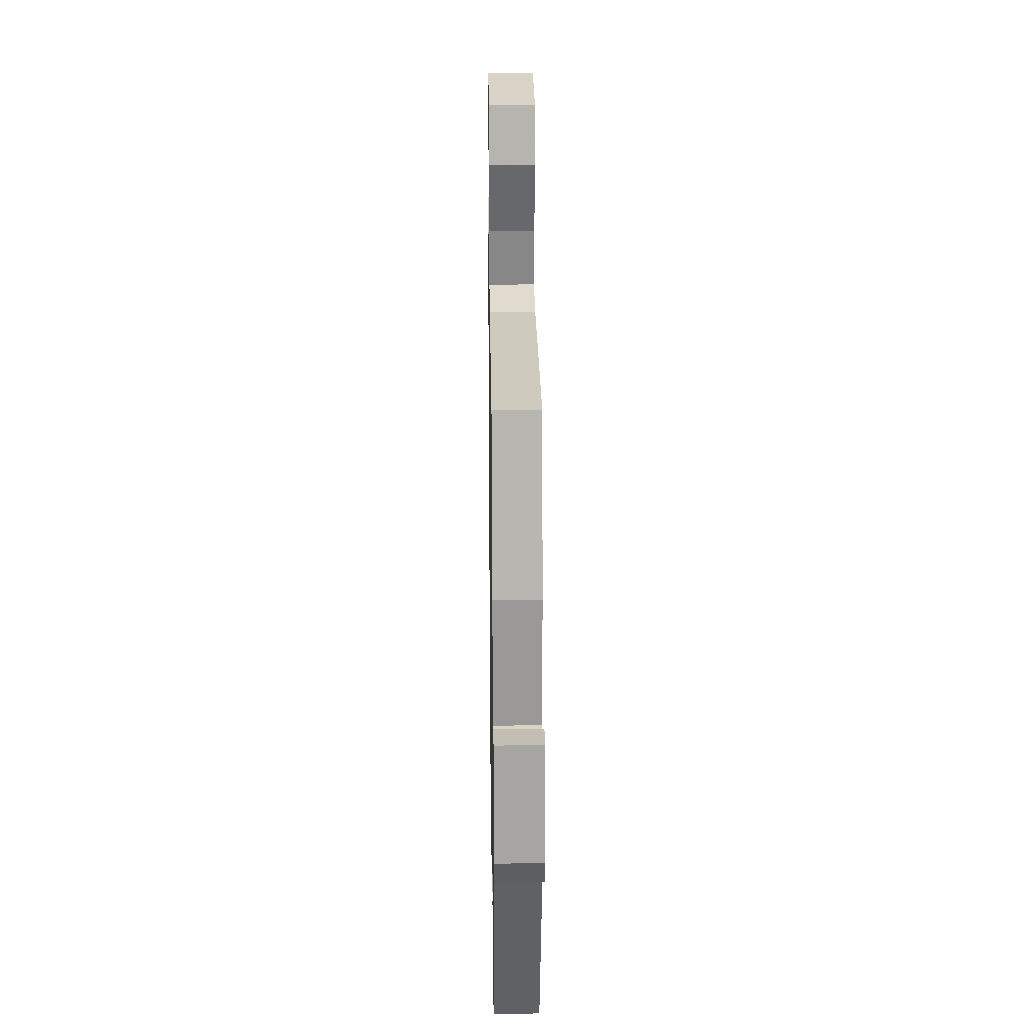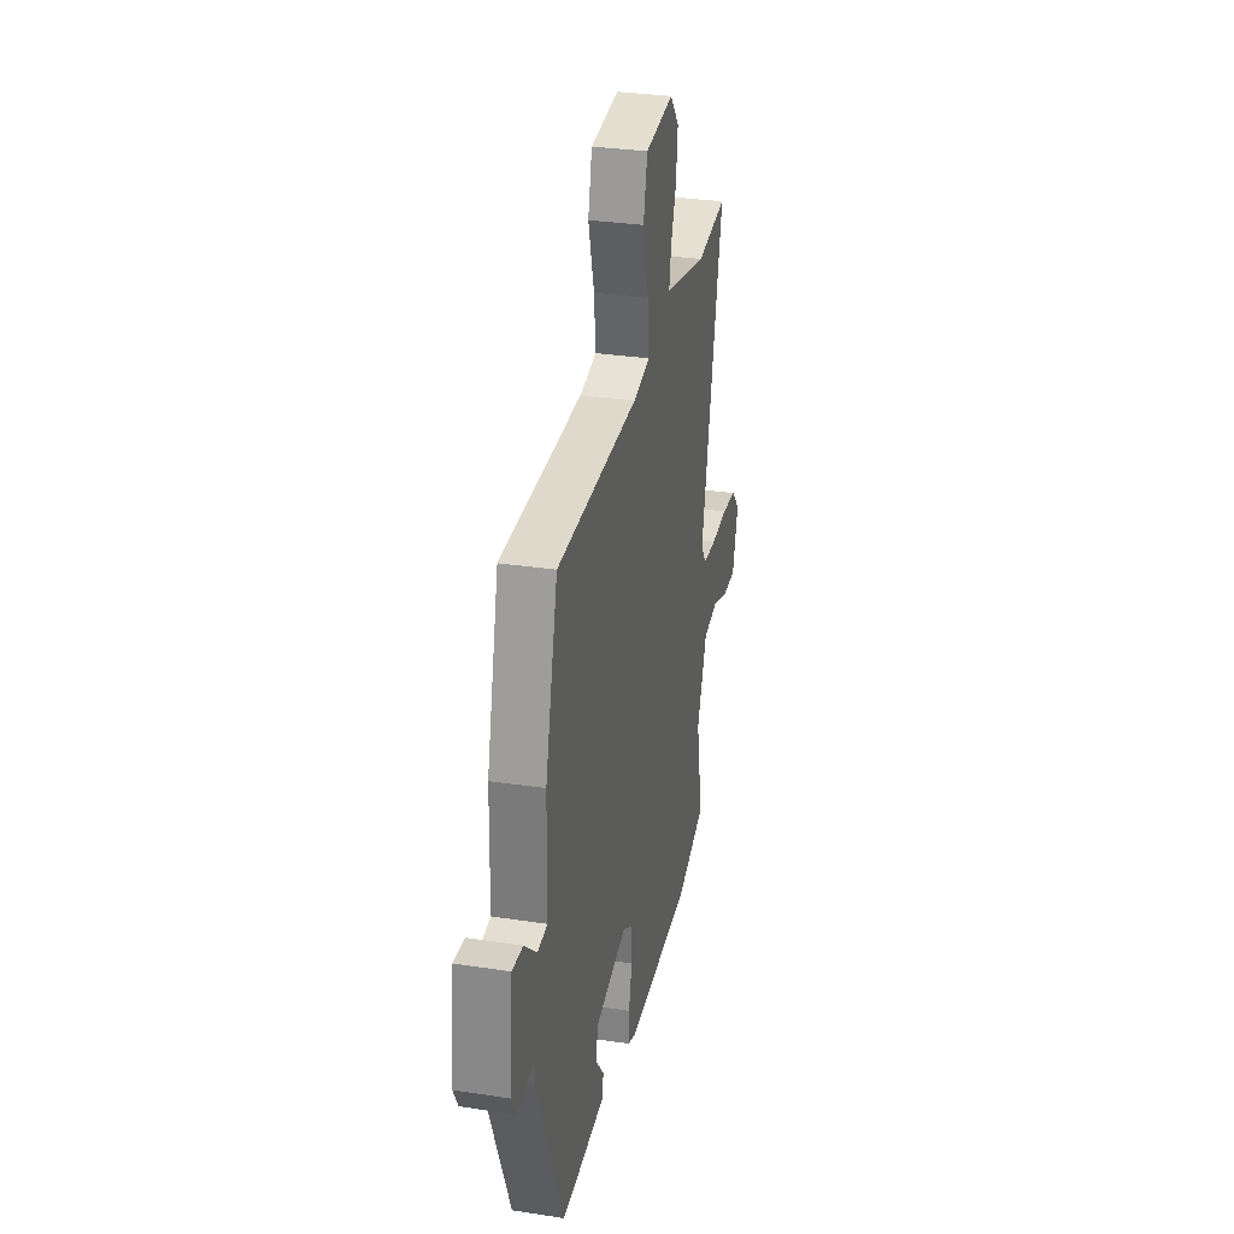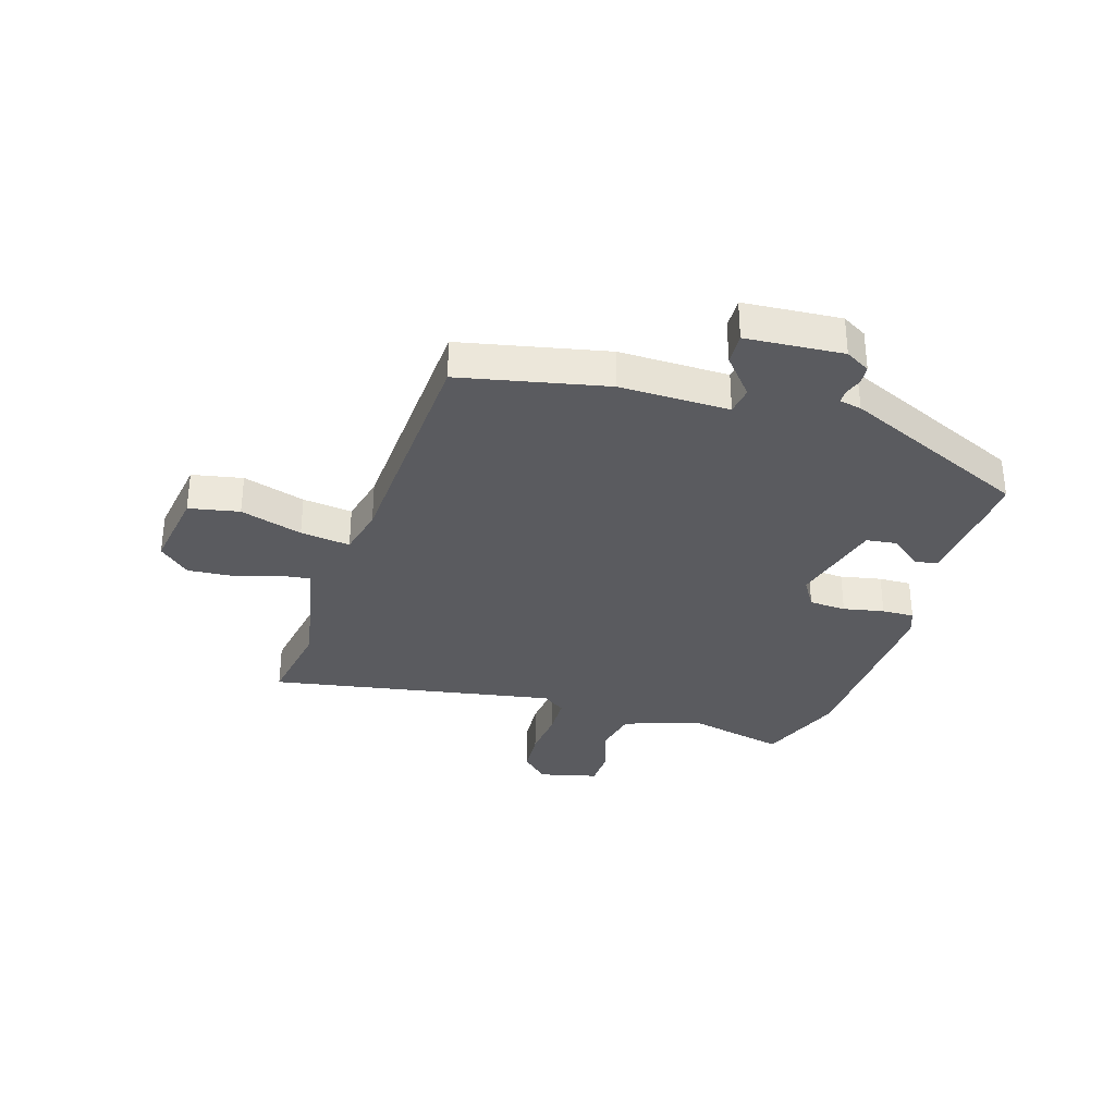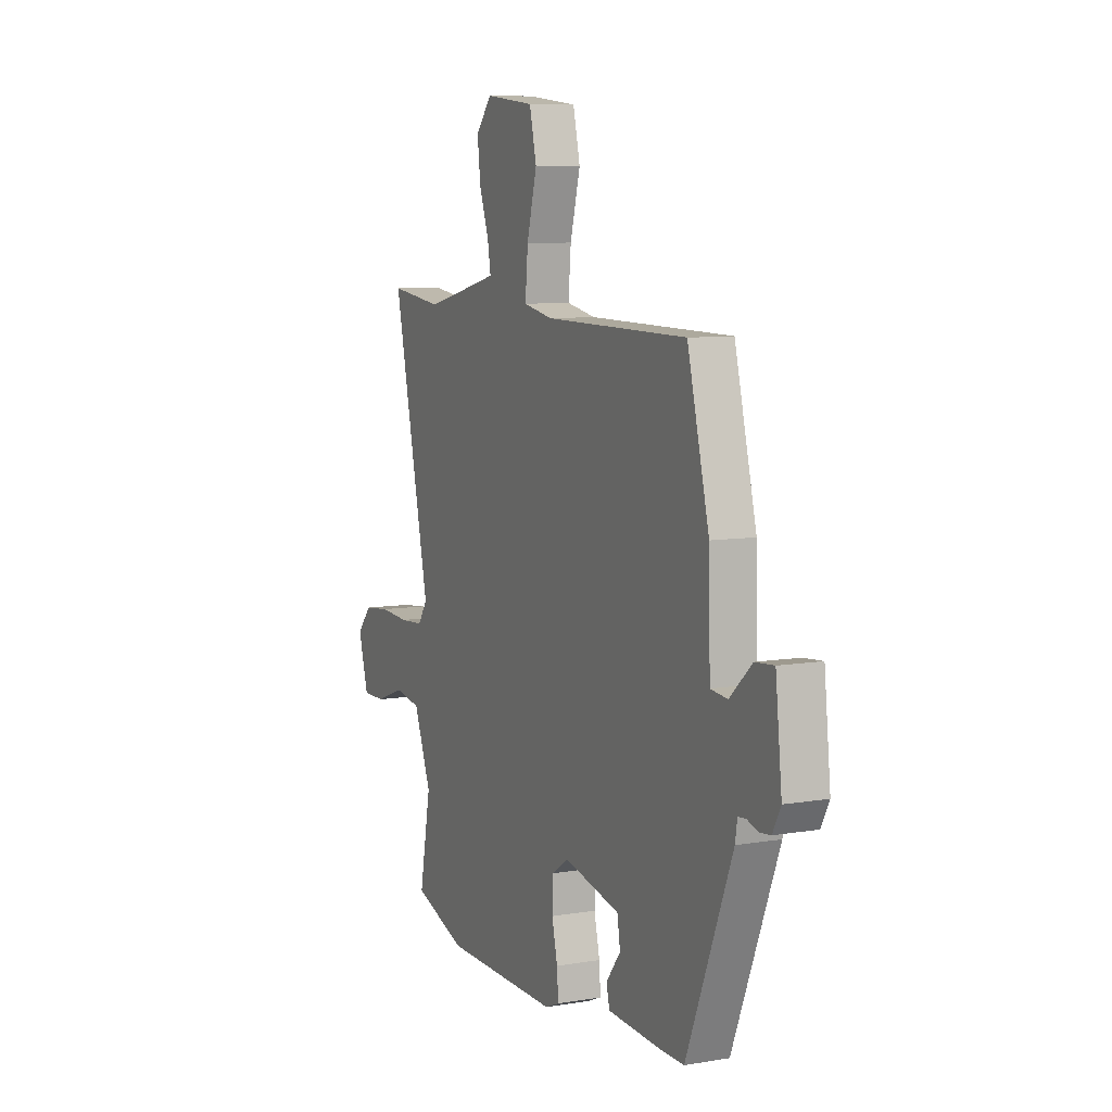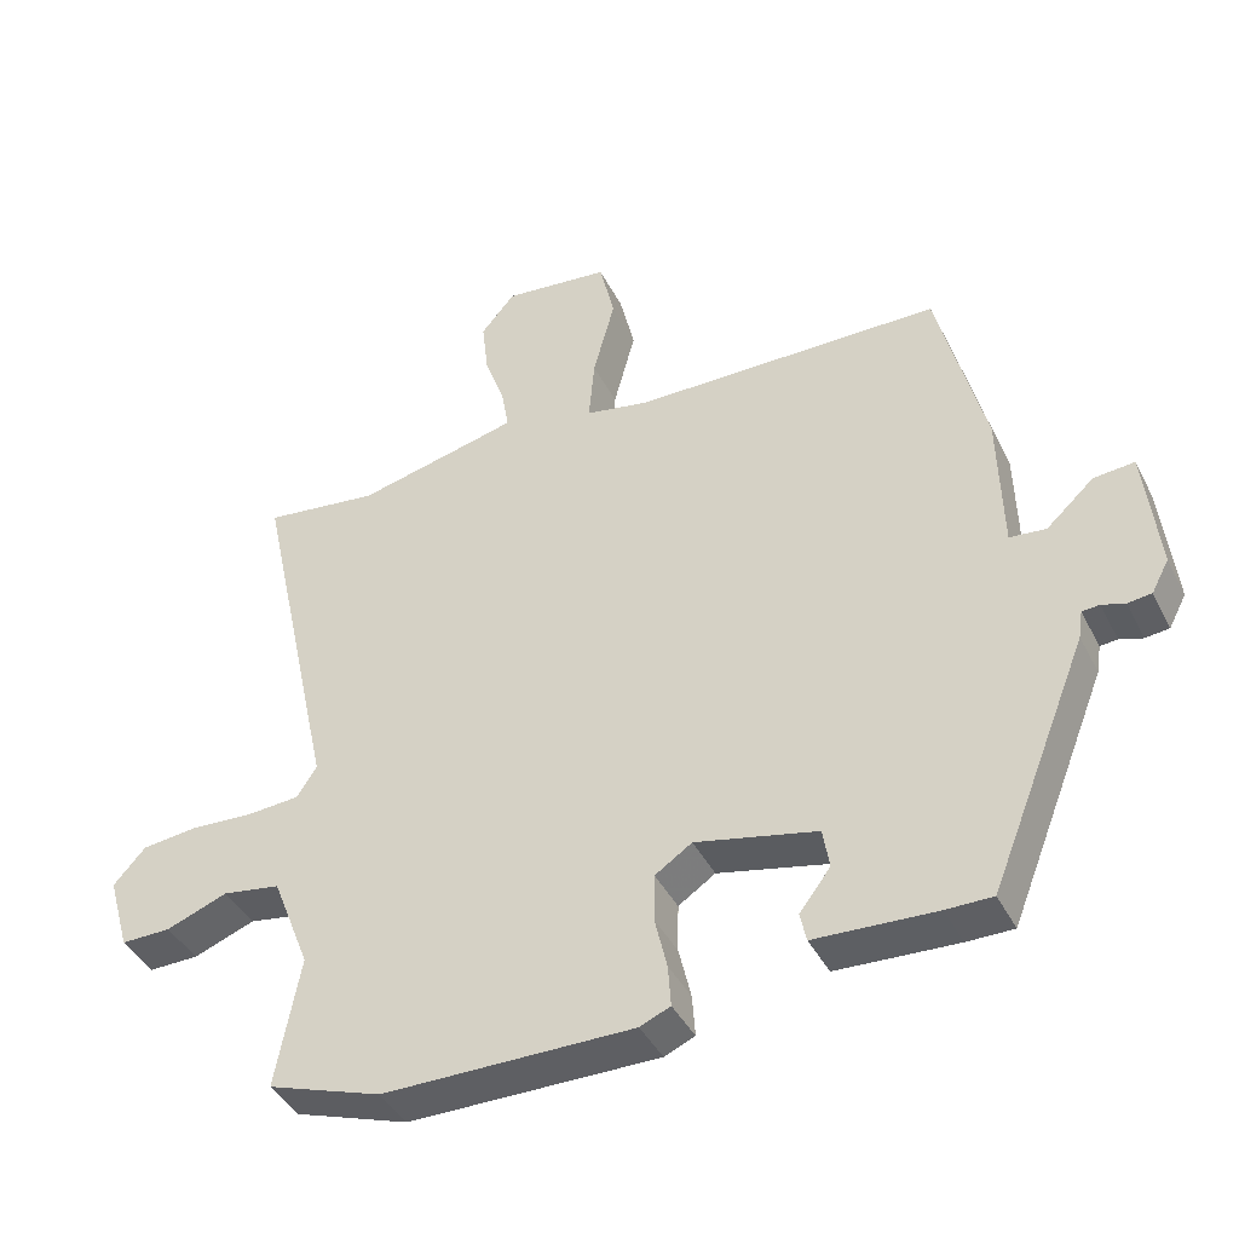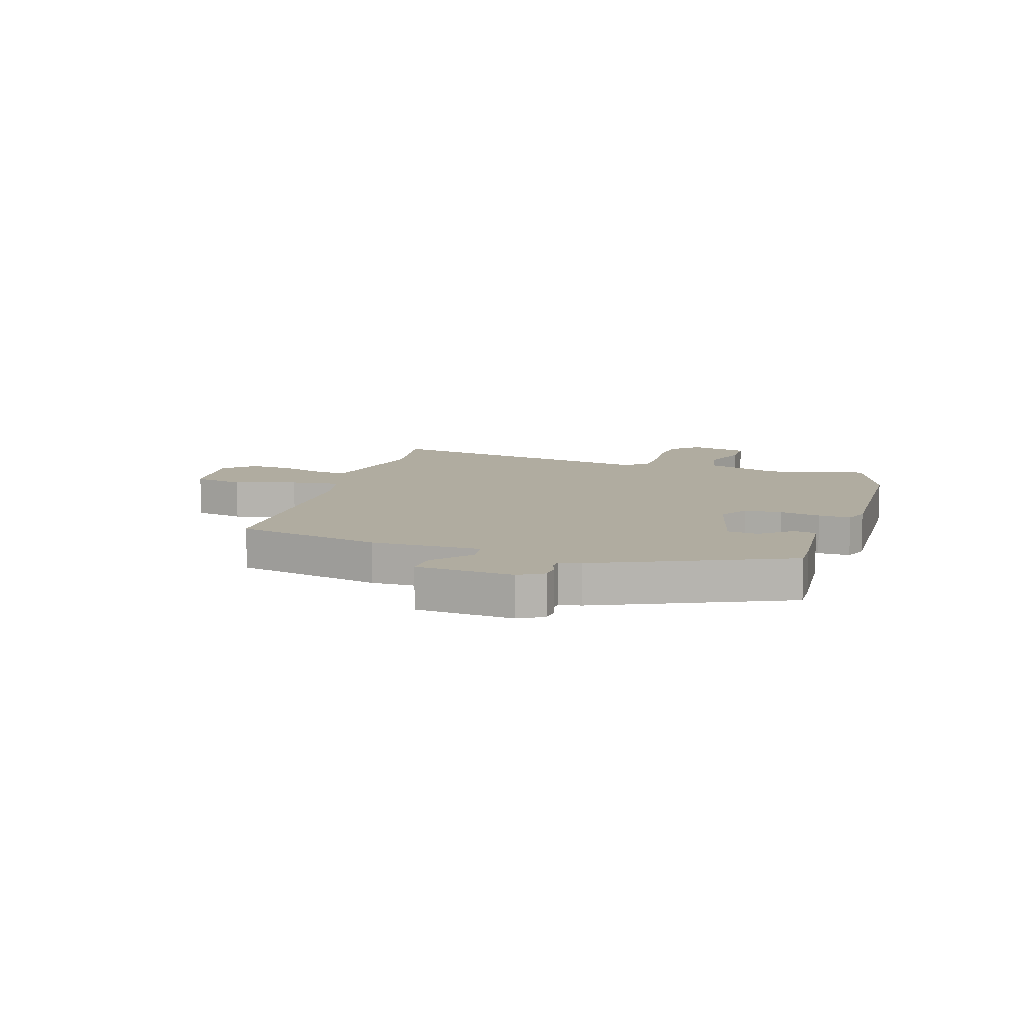
<metadata>
{"format":"obj","ext":"obj","renderer":"f3d","projection":"perspective","resolution":1024,"background":"white","views":[{"elev":22.6,"azim":89.2,"up":"+Z"},{"elev":31.2,"azim":102.3,"up":"+Z"},{"elev":-32.9,"azim":70.5,"up":"+Y"},{"elev":8.3,"azim":65.2,"up":"+Z"},{"elev":-41.4,"azim":25.2,"up":"+Z"},{"elev":9.9,"azim":105.5,"up":"+Y"}]}
</metadata>
<code>
v 0.405 0.07 0.492
v 0.47 0.07 0.234
v 0.475 0.07 0.04
v 0.525 0.07 0.035
v 0.591 0.07 0.095
v 0.647 0.07 0.1
v 0.666 0.07 -0.072
v 0.642 0.07 -0.117
v 0.609 0.07 -0.121
v 0.577 0.07 -0.111
v 0.553 0.07 -0.113
v 0.547 0.07 -0.152
v 0.411 0.07 -0.49
v 0.347 0.07 -0.49
v 0.18 0.07 -0.482
v 0.171 0.07 -0.442
v 0.214 0.07 -0.386
v 0.205 0.07 -0.331
v 0.037 0.07 -0.294
v -0.014 0.07 -0.328
v -0.015 0.07 -0.394
v 0.002 0.07 -0.466
v 0.006 0.07 -0.523
v -0.036 0.07 -0.541
v -0.382 0.07 -0.54
v -0.539 0.07 -0.487
v -0.505 0.07 -0.307
v -0.557 0.07 -0.175
v -0.637 0.07 -0.162
v -0.722 0.07 -0.194
v -0.791 0.07 -0.195
v -0.821 0.07 -0.091
v -0.777 0.07 -0.042
v -0.699 0.07 -0.033
v -0.611 0.07 -0.038
v -0.54 0.07 -0.033
v -0.512 0.07 0.009
v -0.623 0.07 0.516
v -0.464 0.07 0.496
v -0.287 0.07 0.538
v -0.239 0.07 0.55
v -0.249 0.07 0.607
v -0.277 0.07 0.685
v -0.286 0.07 0.763
v -0.239 0.07 0.819
v -0.092 0.07 0.803
v -0.071 0.07 0.714
v -0.101 0.07 0.602
v -0.109 0.07 0.513
v -0.021 0.07 0.496
v 0.405 0 0.492
v 0.47 0 0.234
v 0.475 0 0.04
v 0.525 0 0.035
v 0.591 0 0.095
v 0.647 0 0.1
v 0.666 0 -0.072
v 0.642 0 -0.117
v 0.609 0 -0.121
v 0.577 0 -0.111
v 0.553 0 -0.113
v 0.547 0 -0.152
v 0.411 0 -0.49
v 0.347 0 -0.49
v 0.18 0 -0.482
v 0.171 0 -0.442
v 0.214 0 -0.386
v 0.205 0 -0.331
v 0.037 0 -0.294
v -0.014 0 -0.328
v -0.015 0 -0.394
v 0.002 0 -0.466
v 0.006 0 -0.523
v -0.036 0 -0.541
v -0.382 0 -0.54
v -0.539 0 -0.487
v -0.505 0 -0.307
v -0.557 0 -0.175
v -0.637 0 -0.162
v -0.722 0 -0.194
v -0.791 0 -0.195
v -0.821 0 -0.091
v -0.777 0 -0.042
v -0.699 0 -0.033
v -0.611 0 -0.038
v -0.54 0 -0.033
v -0.512 0 0.009
v -0.623 0 0.516
v -0.464 0 0.496
v -0.287 0 0.538
v -0.239 0 0.55
v -0.249 0 0.607
v -0.277 0 0.685
v -0.286 0 0.763
v -0.239 0 0.819
v -0.092 0 0.803
v -0.071 0 0.714
v -0.101 0 0.602
v -0.109 0 0.513
v -0.021 0 0.496
f 45 46 47 48
f 45 48 49
f 42 43 44 45
f 41 42 45 49
f 40 41 49
f 39 40 49 50
f 37 38 39
f 32 33 34 35
f 32 35 36
f 29 30 31 32
f 28 29 32 36
f 27 28 36 37
f 25 26 27
f 21 22 23 24
f 20 21 24 25
f 19 20 25 27
f 14 15 16 17
f 14 17 18
f 11 12 13 14
f 11 14 18
f 7 8 9 10
f 7 10 11
f 4 5 6 7
f 3 4 7 11
f 50 1 2 3
f 19 27 37 39
f 18 19 39 50
f 3 11 18 50
f 98 97 96 95
f 99 98 95
f 95 94 93 92
f 99 95 92 91
f 99 91 90
f 100 99 90 89
f 89 88 87
f 85 84 83 82
f 86 85 82
f 82 81 80 79
f 86 82 79 78
f 87 86 78 77
f 77 76 75
f 74 73 72 71
f 75 74 71 70
f 77 75 70 69
f 67 66 65 64
f 68 67 64
f 64 63 62 61
f 68 64 61
f 60 59 58 57
f 61 60 57
f 57 56 55 54
f 61 57 54 53
f 53 52 51 100
f 89 87 77 69
f 100 89 69 68
f 100 68 61 53
f 1 51 52 2
f 2 52 53 3
f 3 53 54 4
f 4 54 55 5
f 5 55 56 6
f 6 56 57 7
f 7 57 58 8
f 8 58 59 9
f 9 59 60 10
f 10 60 61 11
f 11 61 62 12
f 12 62 63 13
f 13 63 64 14
f 14 64 65 15
f 15 65 66 16
f 16 66 67 17
f 17 67 68 18
f 18 68 69 19
f 19 69 70 20
f 20 70 71 21
f 21 71 72 22
f 22 72 73 23
f 23 73 74 24
f 24 74 75 25
f 25 75 76 26
f 26 76 77 27
f 27 77 78 28
f 28 78 79 29
f 29 79 80 30
f 30 80 81 31
f 31 81 82 32
f 32 82 83 33
f 33 83 84 34
f 34 84 85 35
f 35 85 86 36
f 36 86 87 37
f 37 87 88 38
f 38 88 89 39
f 39 89 90 40
f 40 90 91 41
f 41 91 92 42
f 42 92 93 43
f 43 93 94 44
f 44 94 95 45
f 45 95 96 46
f 46 96 97 47
f 47 97 98 48
f 48 98 99 49
f 49 99 100 50
f 50 100 51 1

</code>
